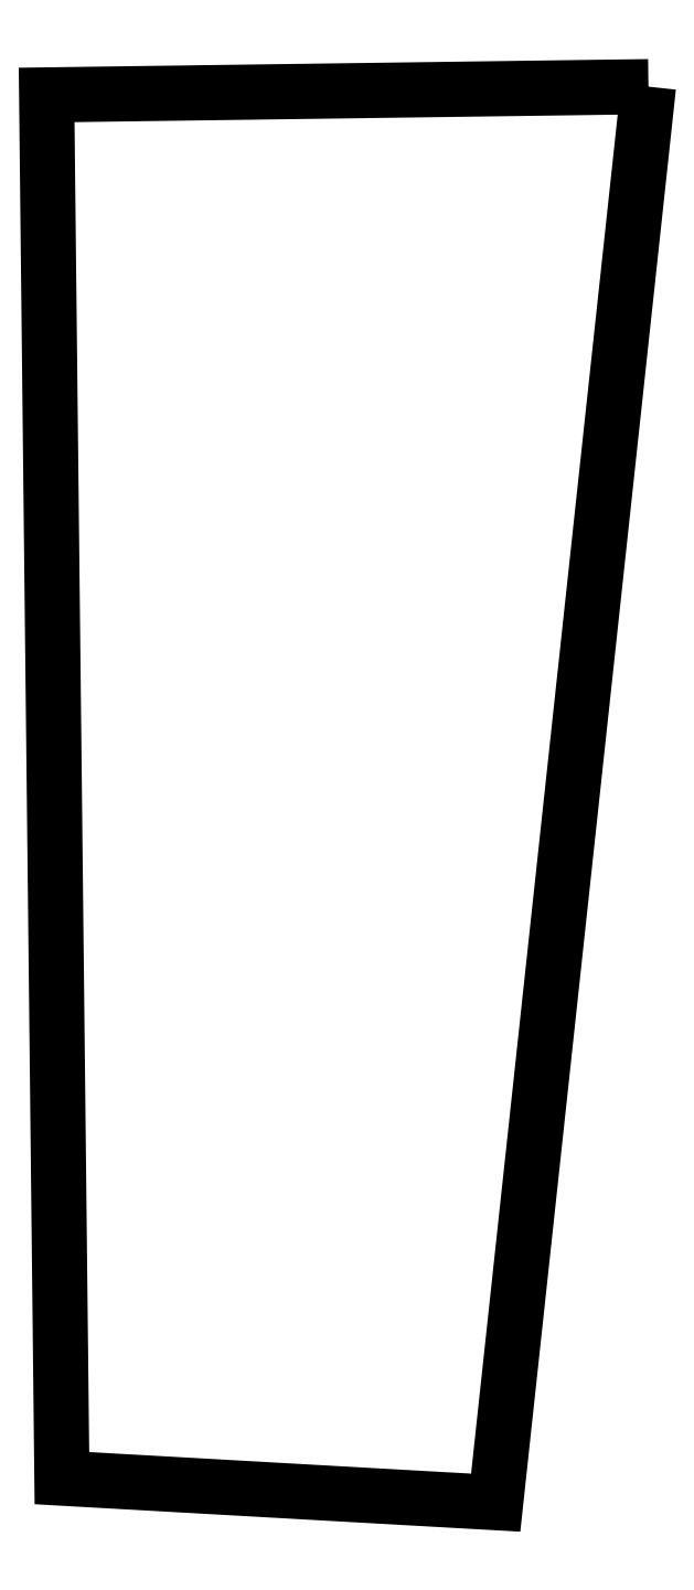
<metadata>
{"format":"dxf","ext":"dxf","renderer":"ezdxf+matplotlib","layout":"modelspace","background":"white","min_lineweight":24,"dpi":150}
</metadata>
<code>
0
SECTION
2
ENTITIES
0
LWPOLYLINE
90
5
70
1
10
1891
20
0
30
0
10
1411
20
-4449
30
0
10
48
20
-4372
30
0
10
0
20
-26
30
0
10
1891
20
0
30
0
0
ENDSEC
0
EOF

</code>
